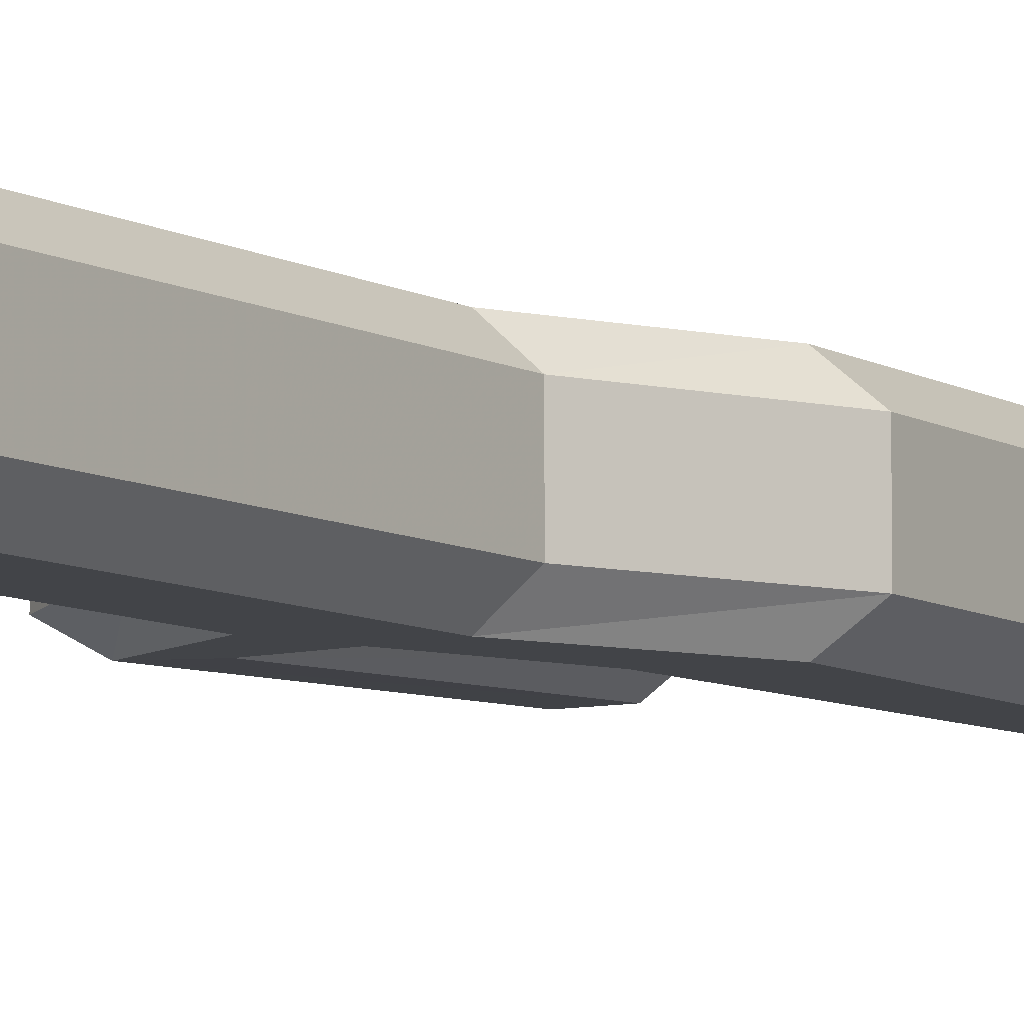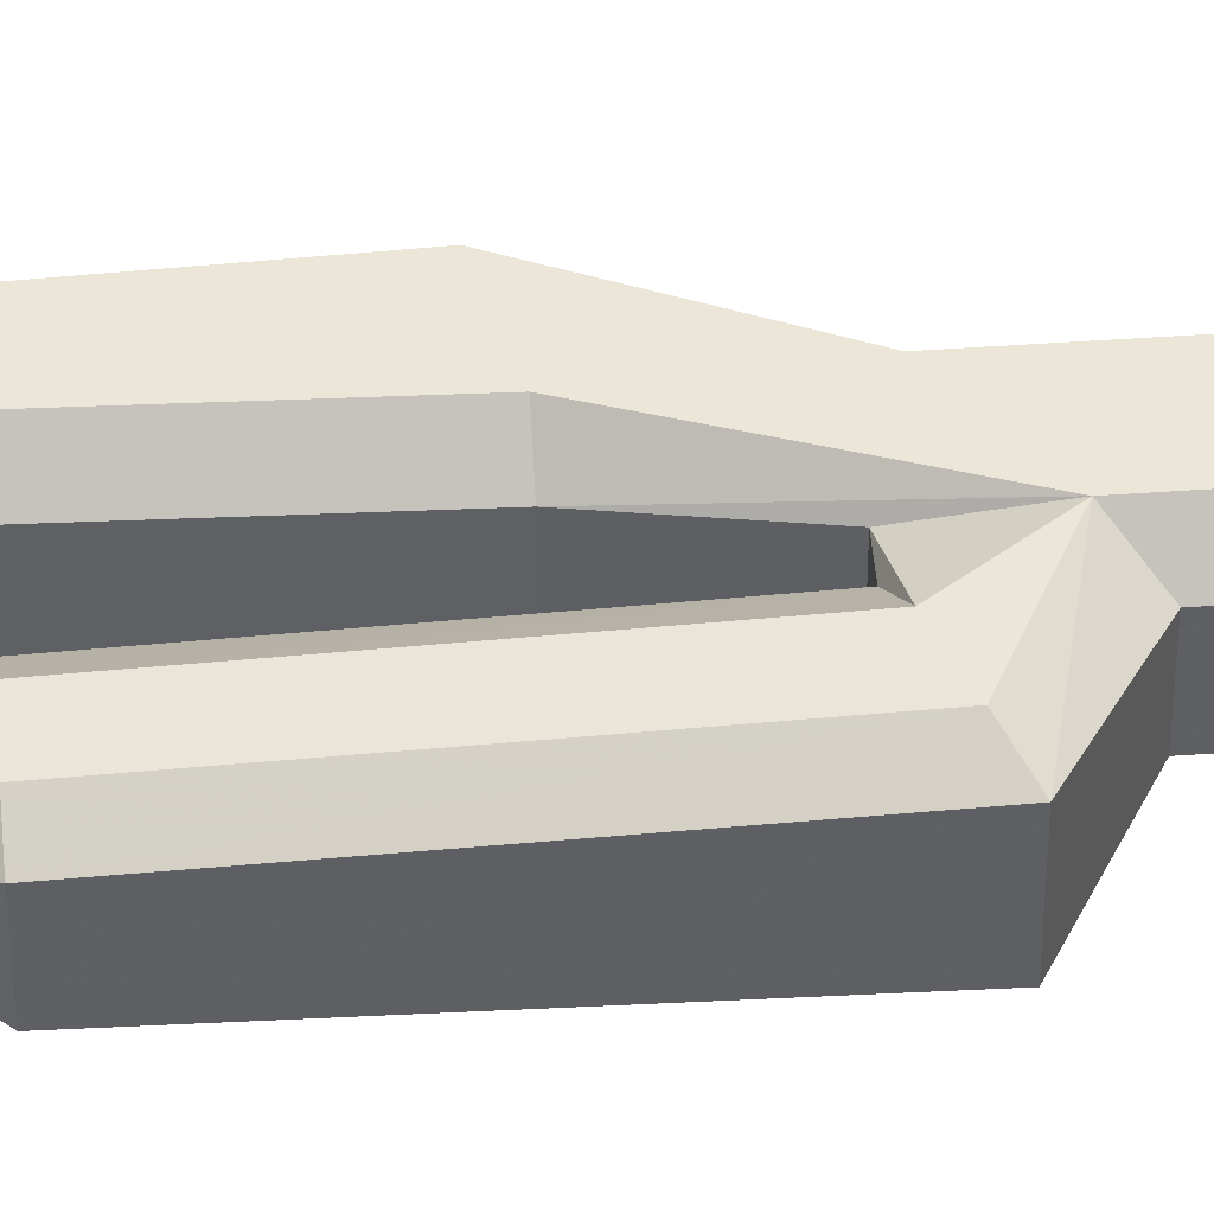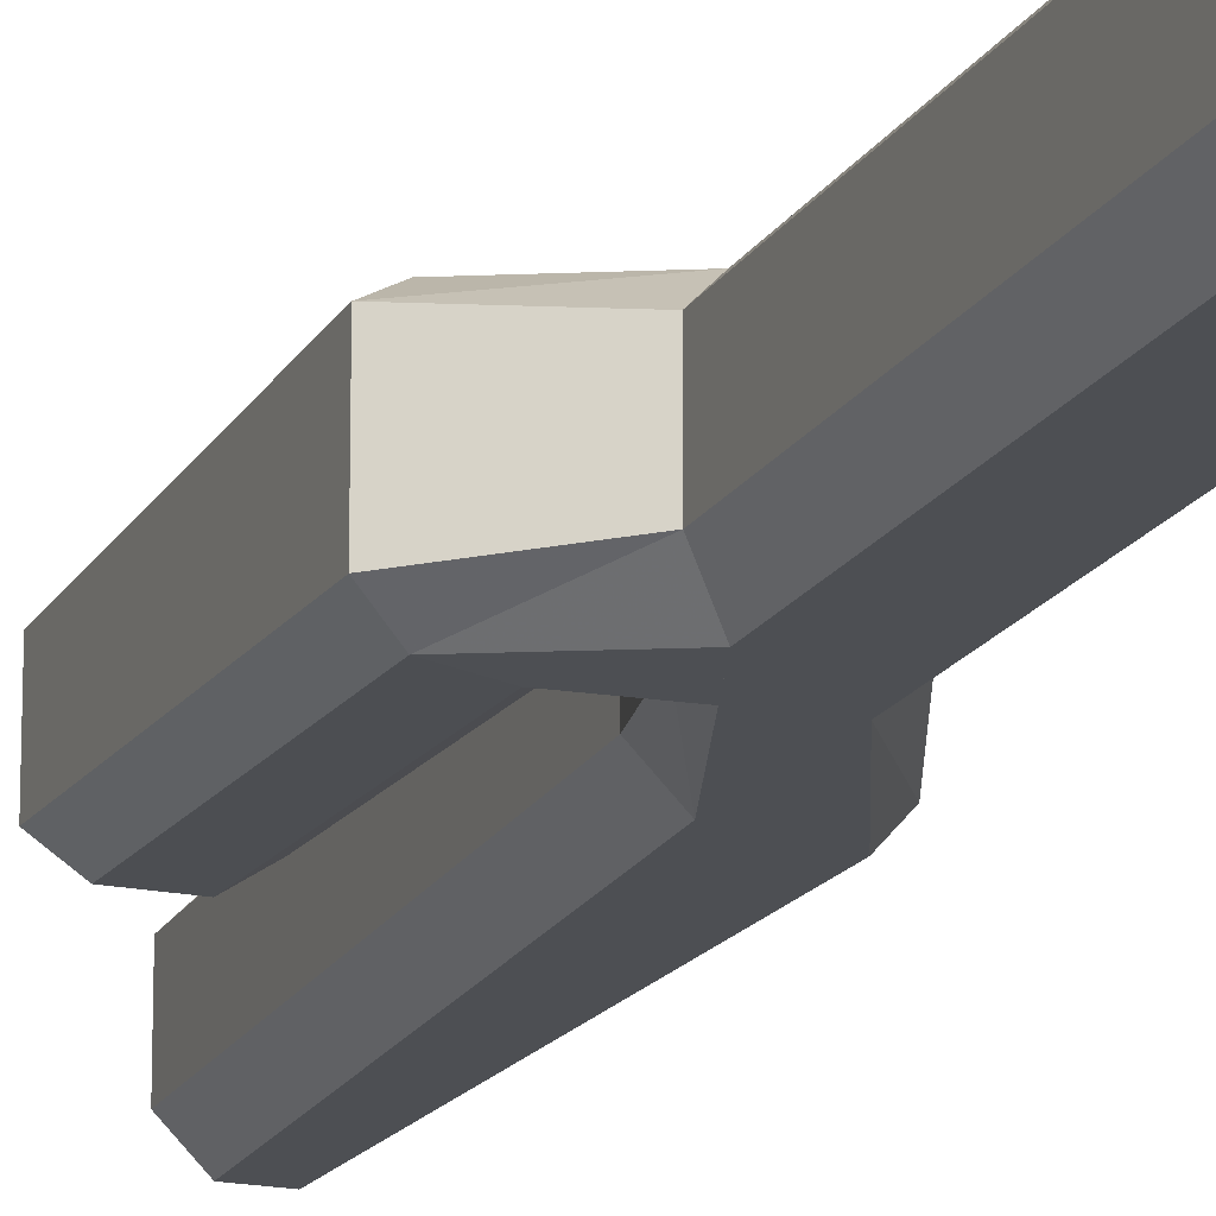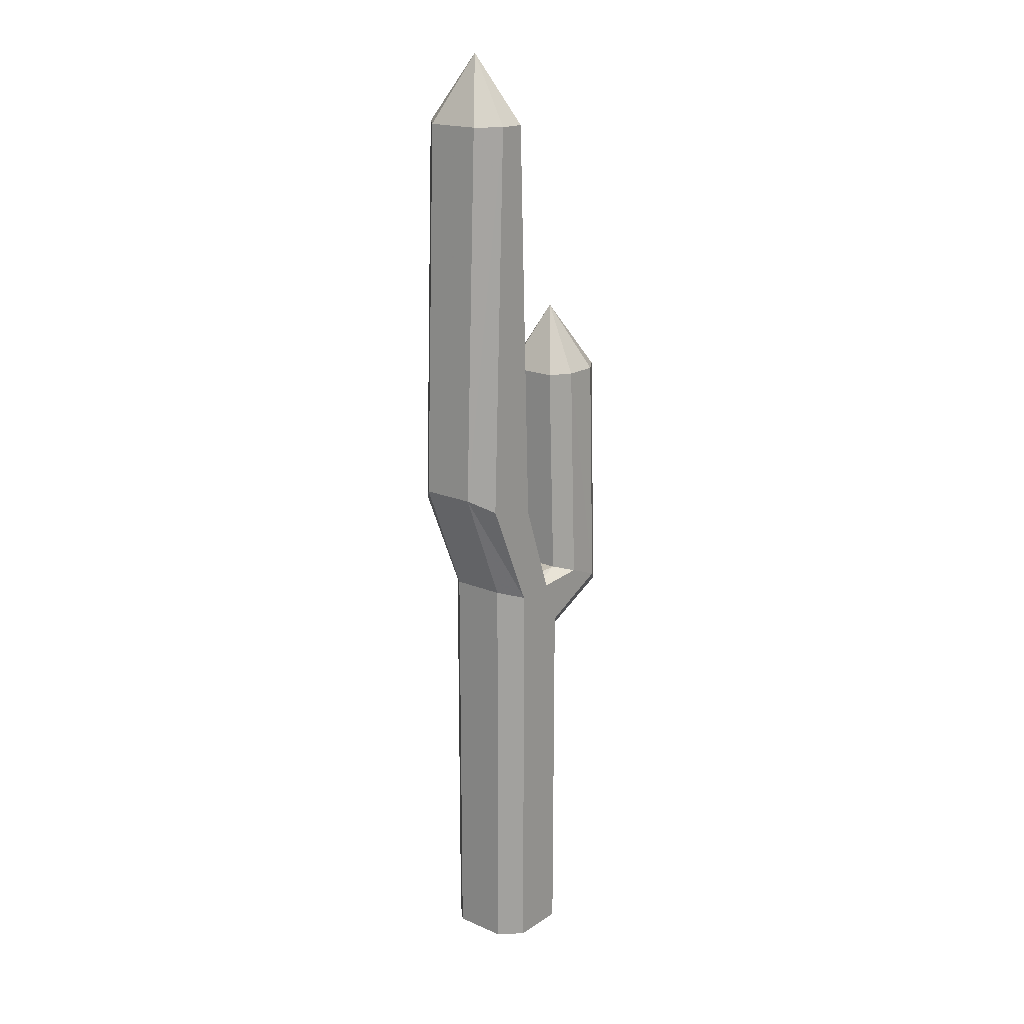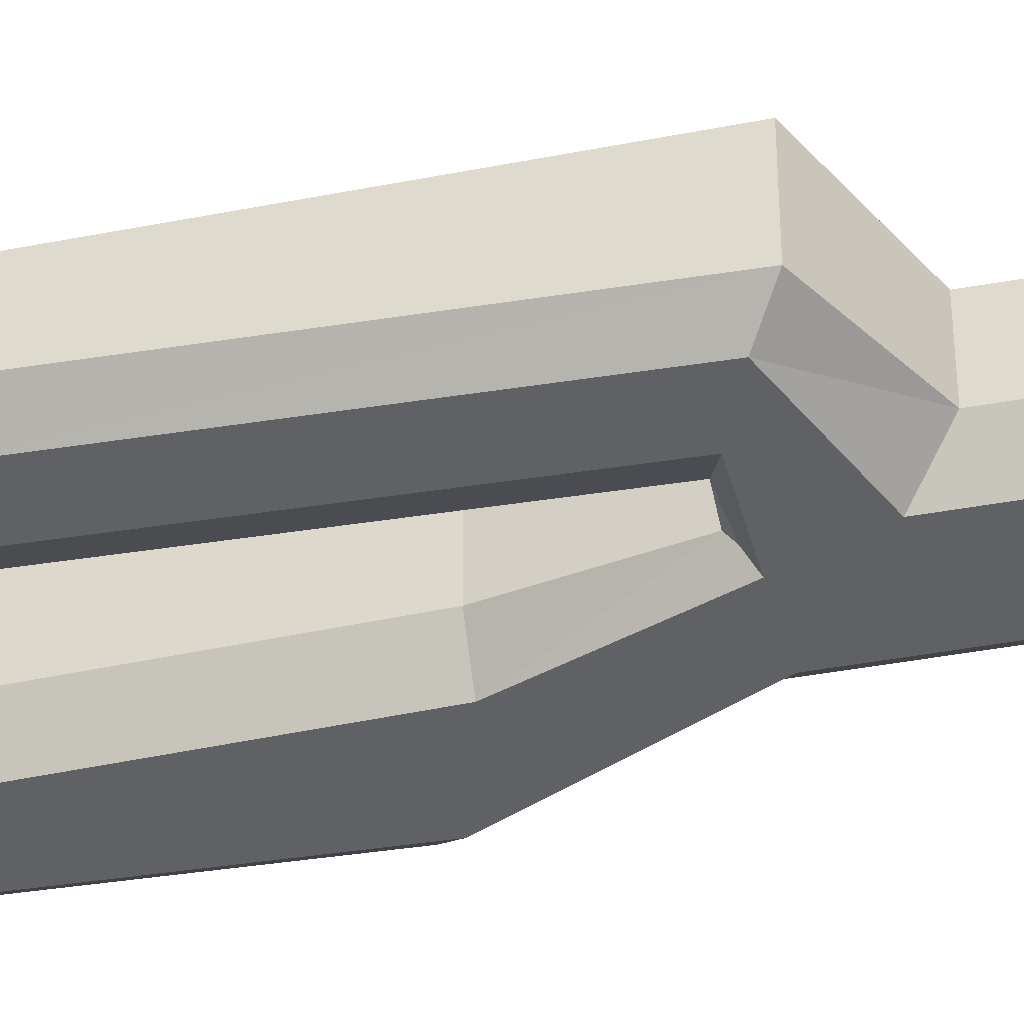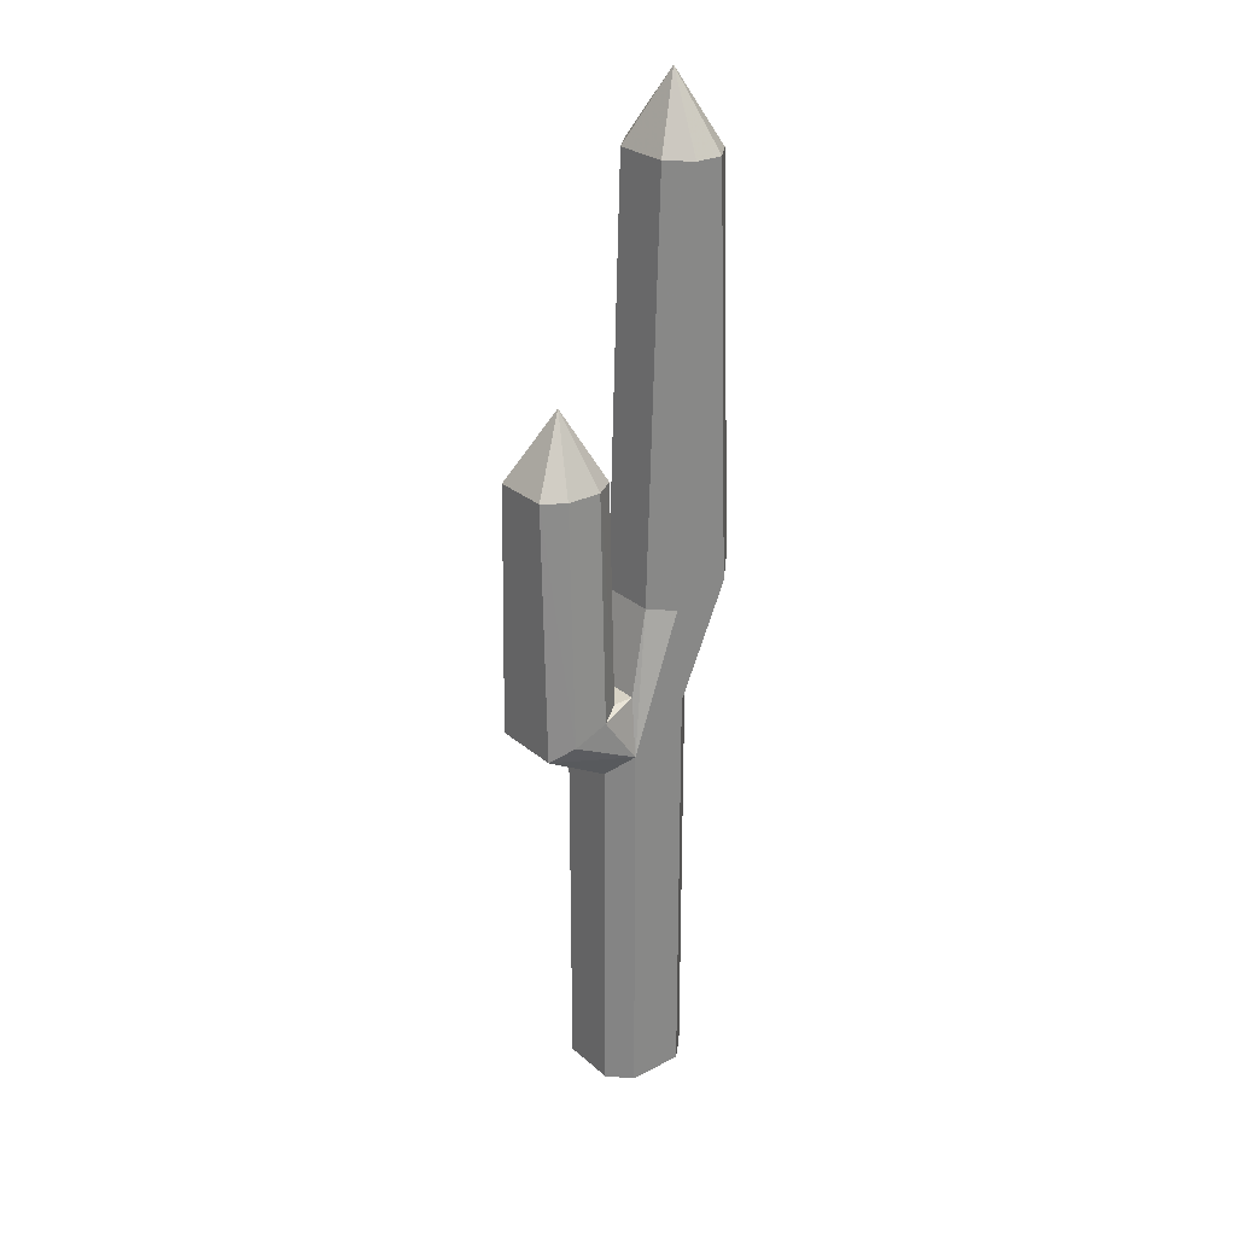
<metadata>
{"format":"obj","ext":"obj","renderer":"f3d","projection":"perspective","resolution":1024,"background":"white","views":[{"elev":-7.8,"azim":33.2,"up":"+Z"},{"elev":46.4,"azim":-94.6,"up":"+Z"},{"elev":-18.0,"azim":-22.0,"up":"+Z"},{"elev":18.4,"azim":129.5,"up":"+Y"},{"elev":-48.9,"azim":-78.9,"up":"+Z"},{"elev":27.6,"azim":-38.0,"up":"+Y"}]}
</metadata>
<code>
v      -8       0     -14
v      -8     110     -14
v       8     122     -14
v       8       0     -14
v      14     124      -8
v      14       0      -8
v     -14       0      -8
v     -14     104      -8
v      14     124       8
v      14       0       8
v     -14       0       8
v     -14     104       8
v       8     122      14
v       8       0      14
v      -8       0      14
v      -8     110      14
v     -34     116      10
v     -34     116     -10
v     -28     120     -14
v     -18     124     -14
v     -28     120      14
v     -18     124      14
v      -6     126     -10
v     -12     126     -10
v     -12     126      10
v      -6     126      10
v     -34     190       8
v     -34     190      -8
v     -28     190      12
v     -28     190     -12
v     -18     190     -12
v     -12     190      -8
v     -12     190       8
v     -18     190      12
v     -22     210       0
v       6     150     -14
v      22     154     -14
v      28     158      -8
v      28     158       8
v      22     154      14
v       6     150      14
v       0     150       8
v       0     150      -8
v      10     270     -14
v      18     270     -14
v      24     270      -8
v      24     270       8
v      18     270      14
v      10     270      14
v       4     270       8
v       4     270      -8
v      14     290       0
f 1 2 3 4
f 4 3 5 6
f 7 8 2 1
f 6 5 9 10
f 11 12 8 7
f 10 9 13 14
f 15 16 12 11
f 14 13 16 15
f 12 17 18 8
f 8 18 19 2
f 2 19 20 3
f 16 21 17 12
f 16 22 21
f 23 24 25 26
f 3 20 24 23
f 26 25 22 16
f 17 27 28 18
f 21 29 27 17
f 18 28 30 19
f 19 30 31 20
f 20 31 32 24
f 24 32 33 25
f 25 33 34 22
f 22 34 29 21
f 28 27 35
f 27 29 35
f 30 28 35
f 31 30 35
f 32 31 35
f 33 32 35
f 34 33 35
f 29 34 35
f 2 36 37 3
f 3 37 38 5
f 5 38 39 9
f 9 39 40 13
f 13 40 41 16
f 16 41 42 26
f 26 42 43 23
f 23 43 36 2
f 36 44 45 37
f 45 46 38 37
f 38 46 47 39
f 39 47 48 40
f 40 48 49 41
f 41 49 50 42
f 42 50 51 43
f 43 51 44 36
f 45 44 52
f 46 45 52
f 47 46 52
f 48 47 52
f 49 48 52
f 50 49 52
f 51 50 52
f 44 51 52

</code>
